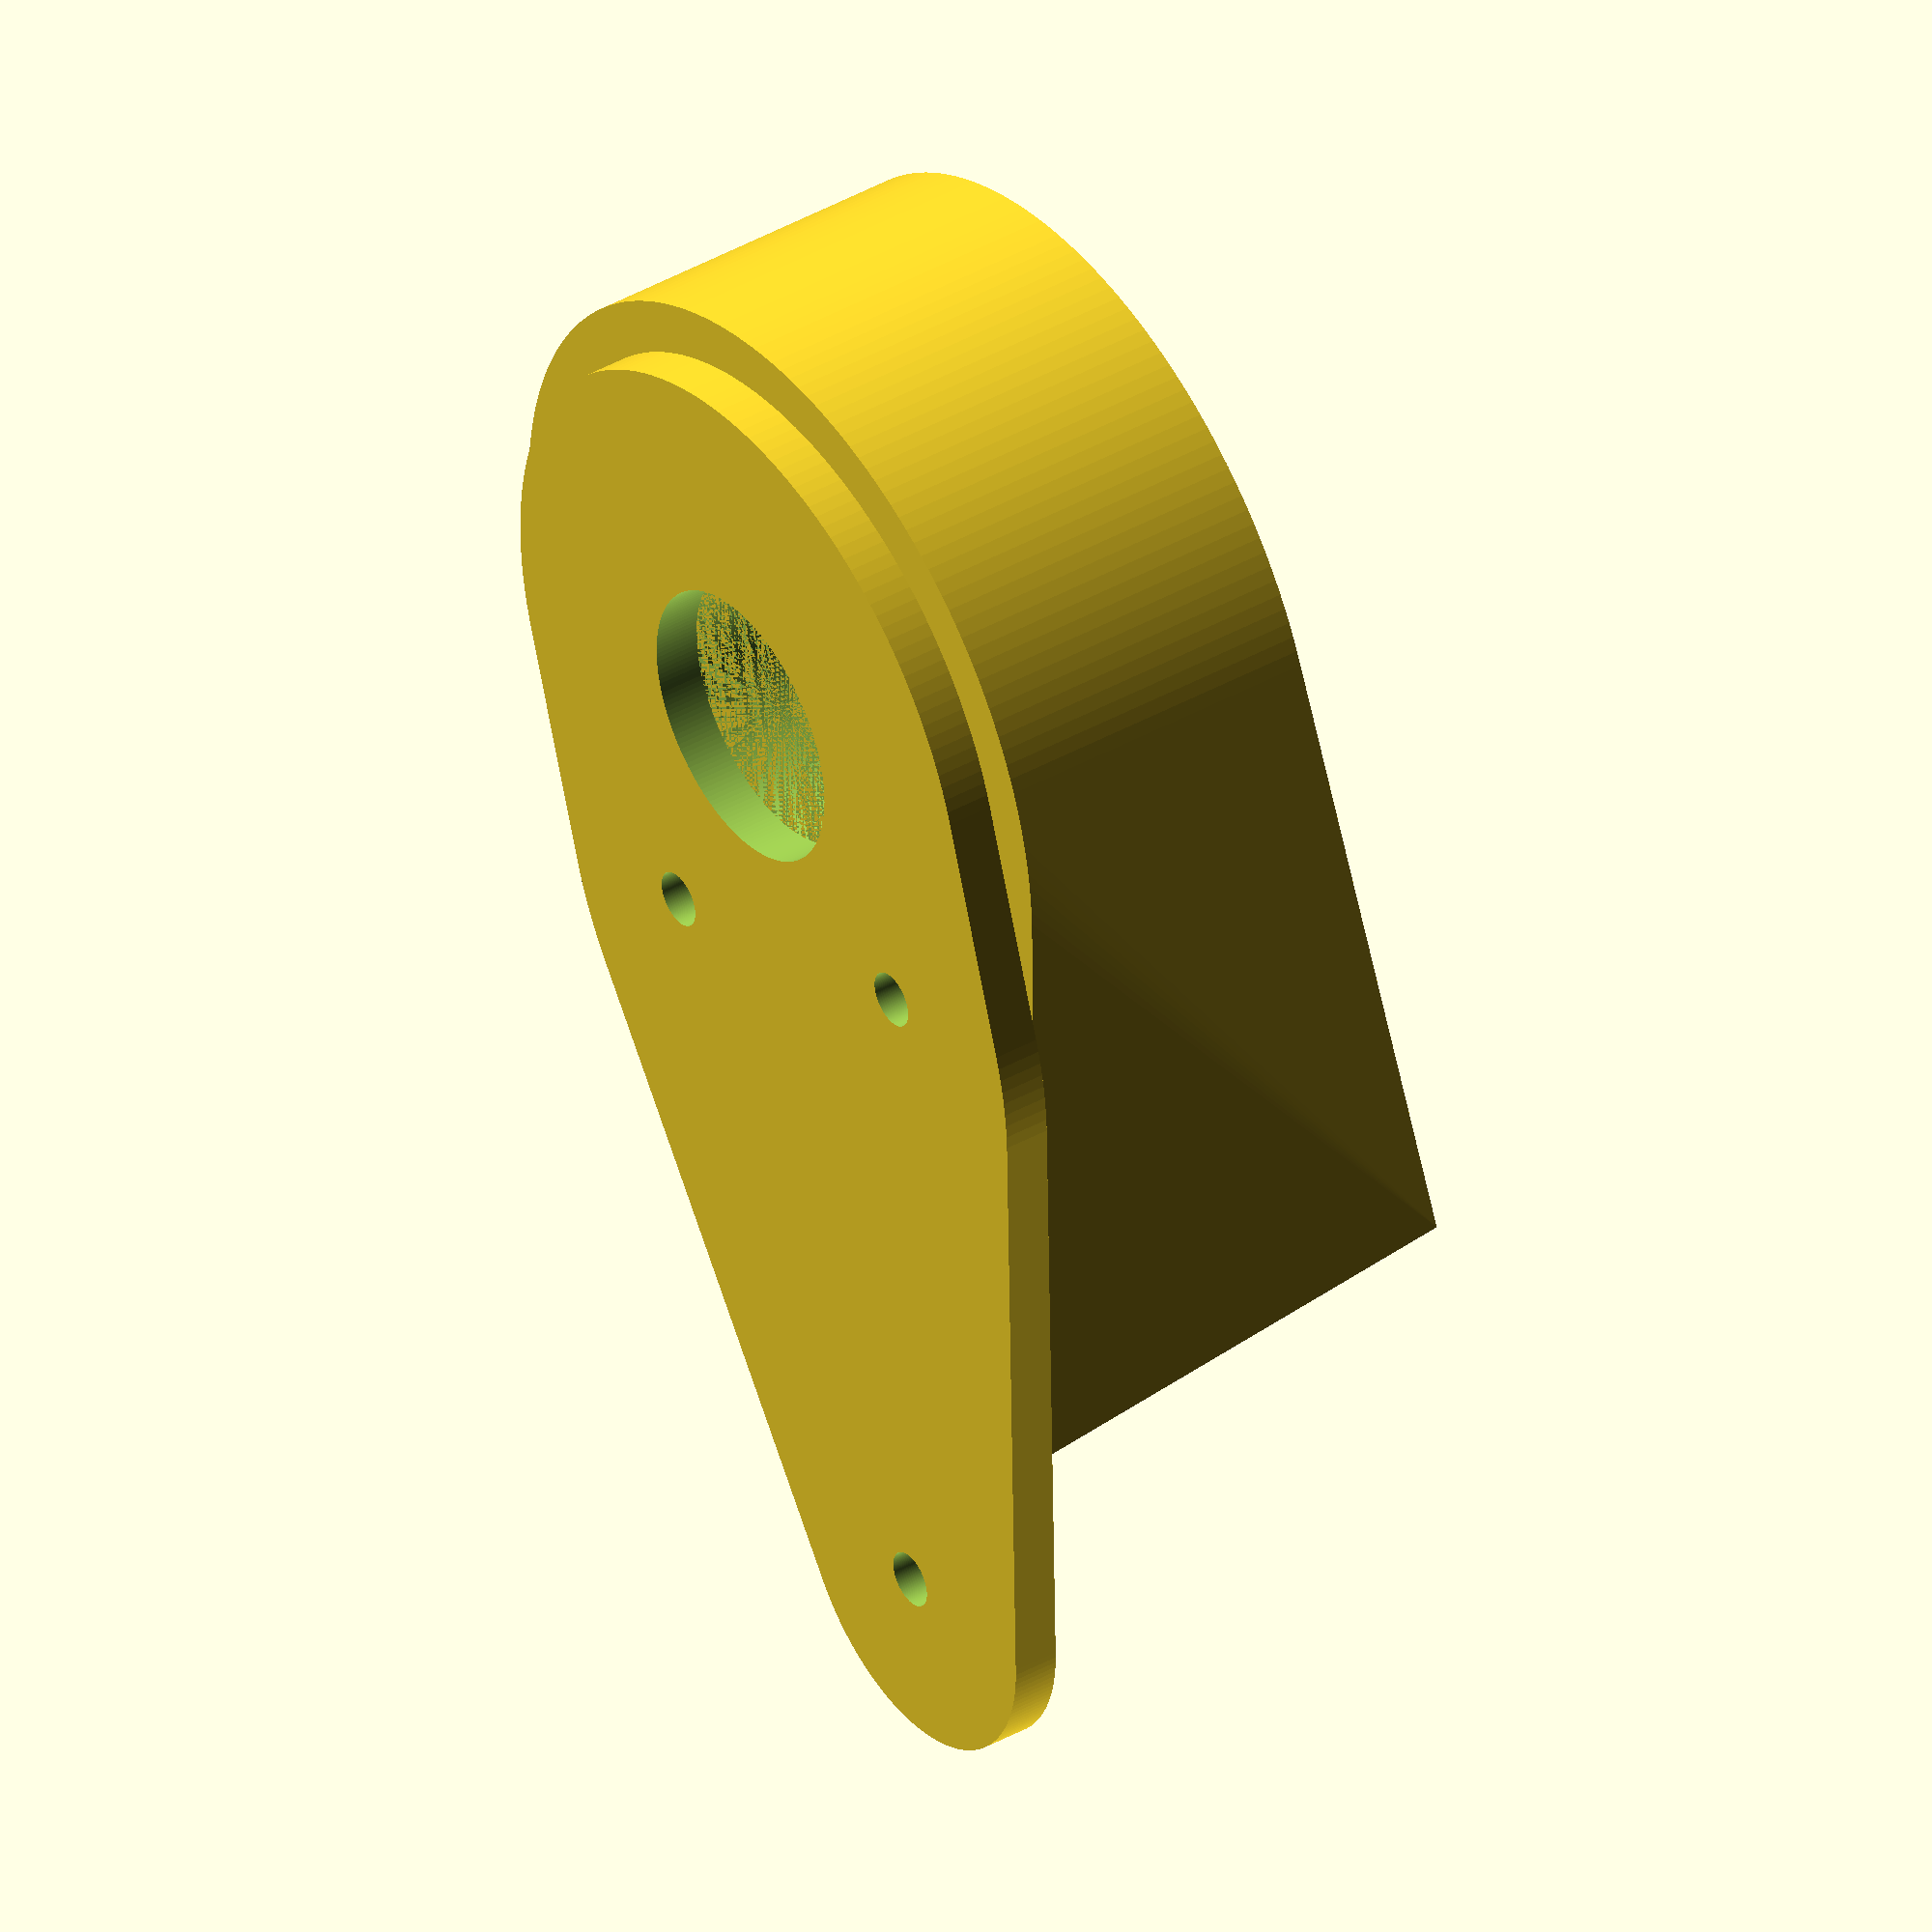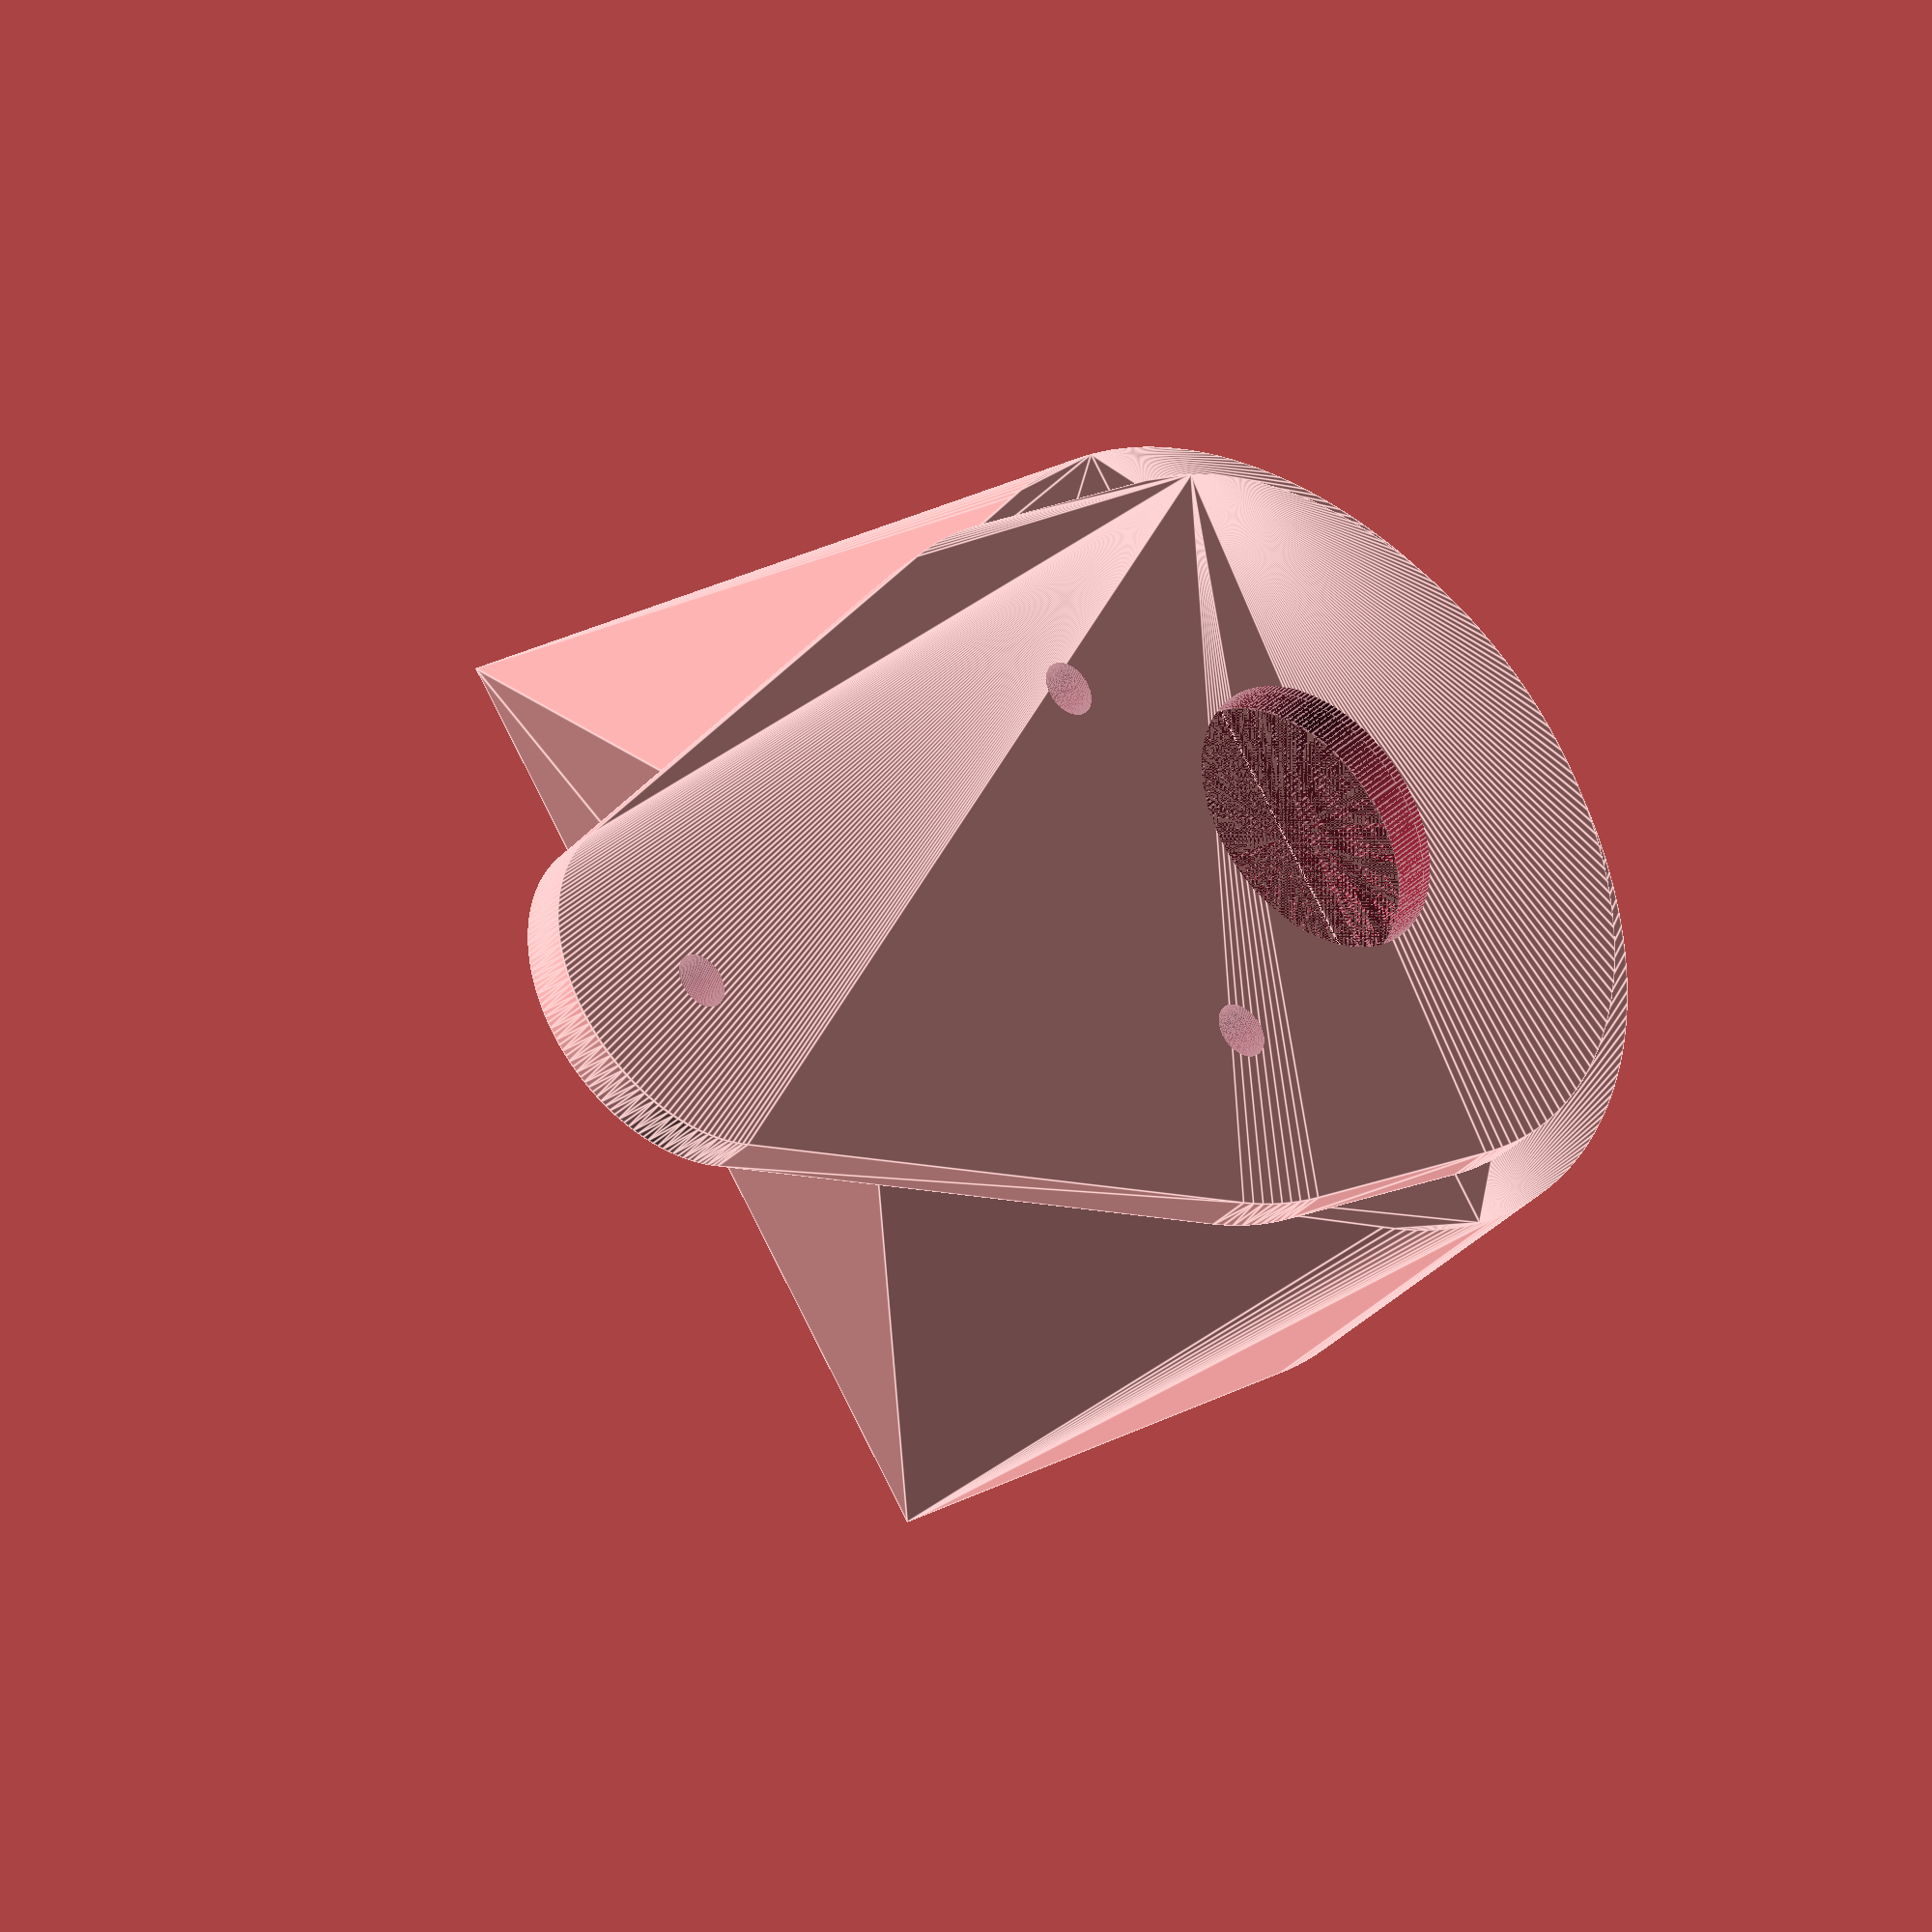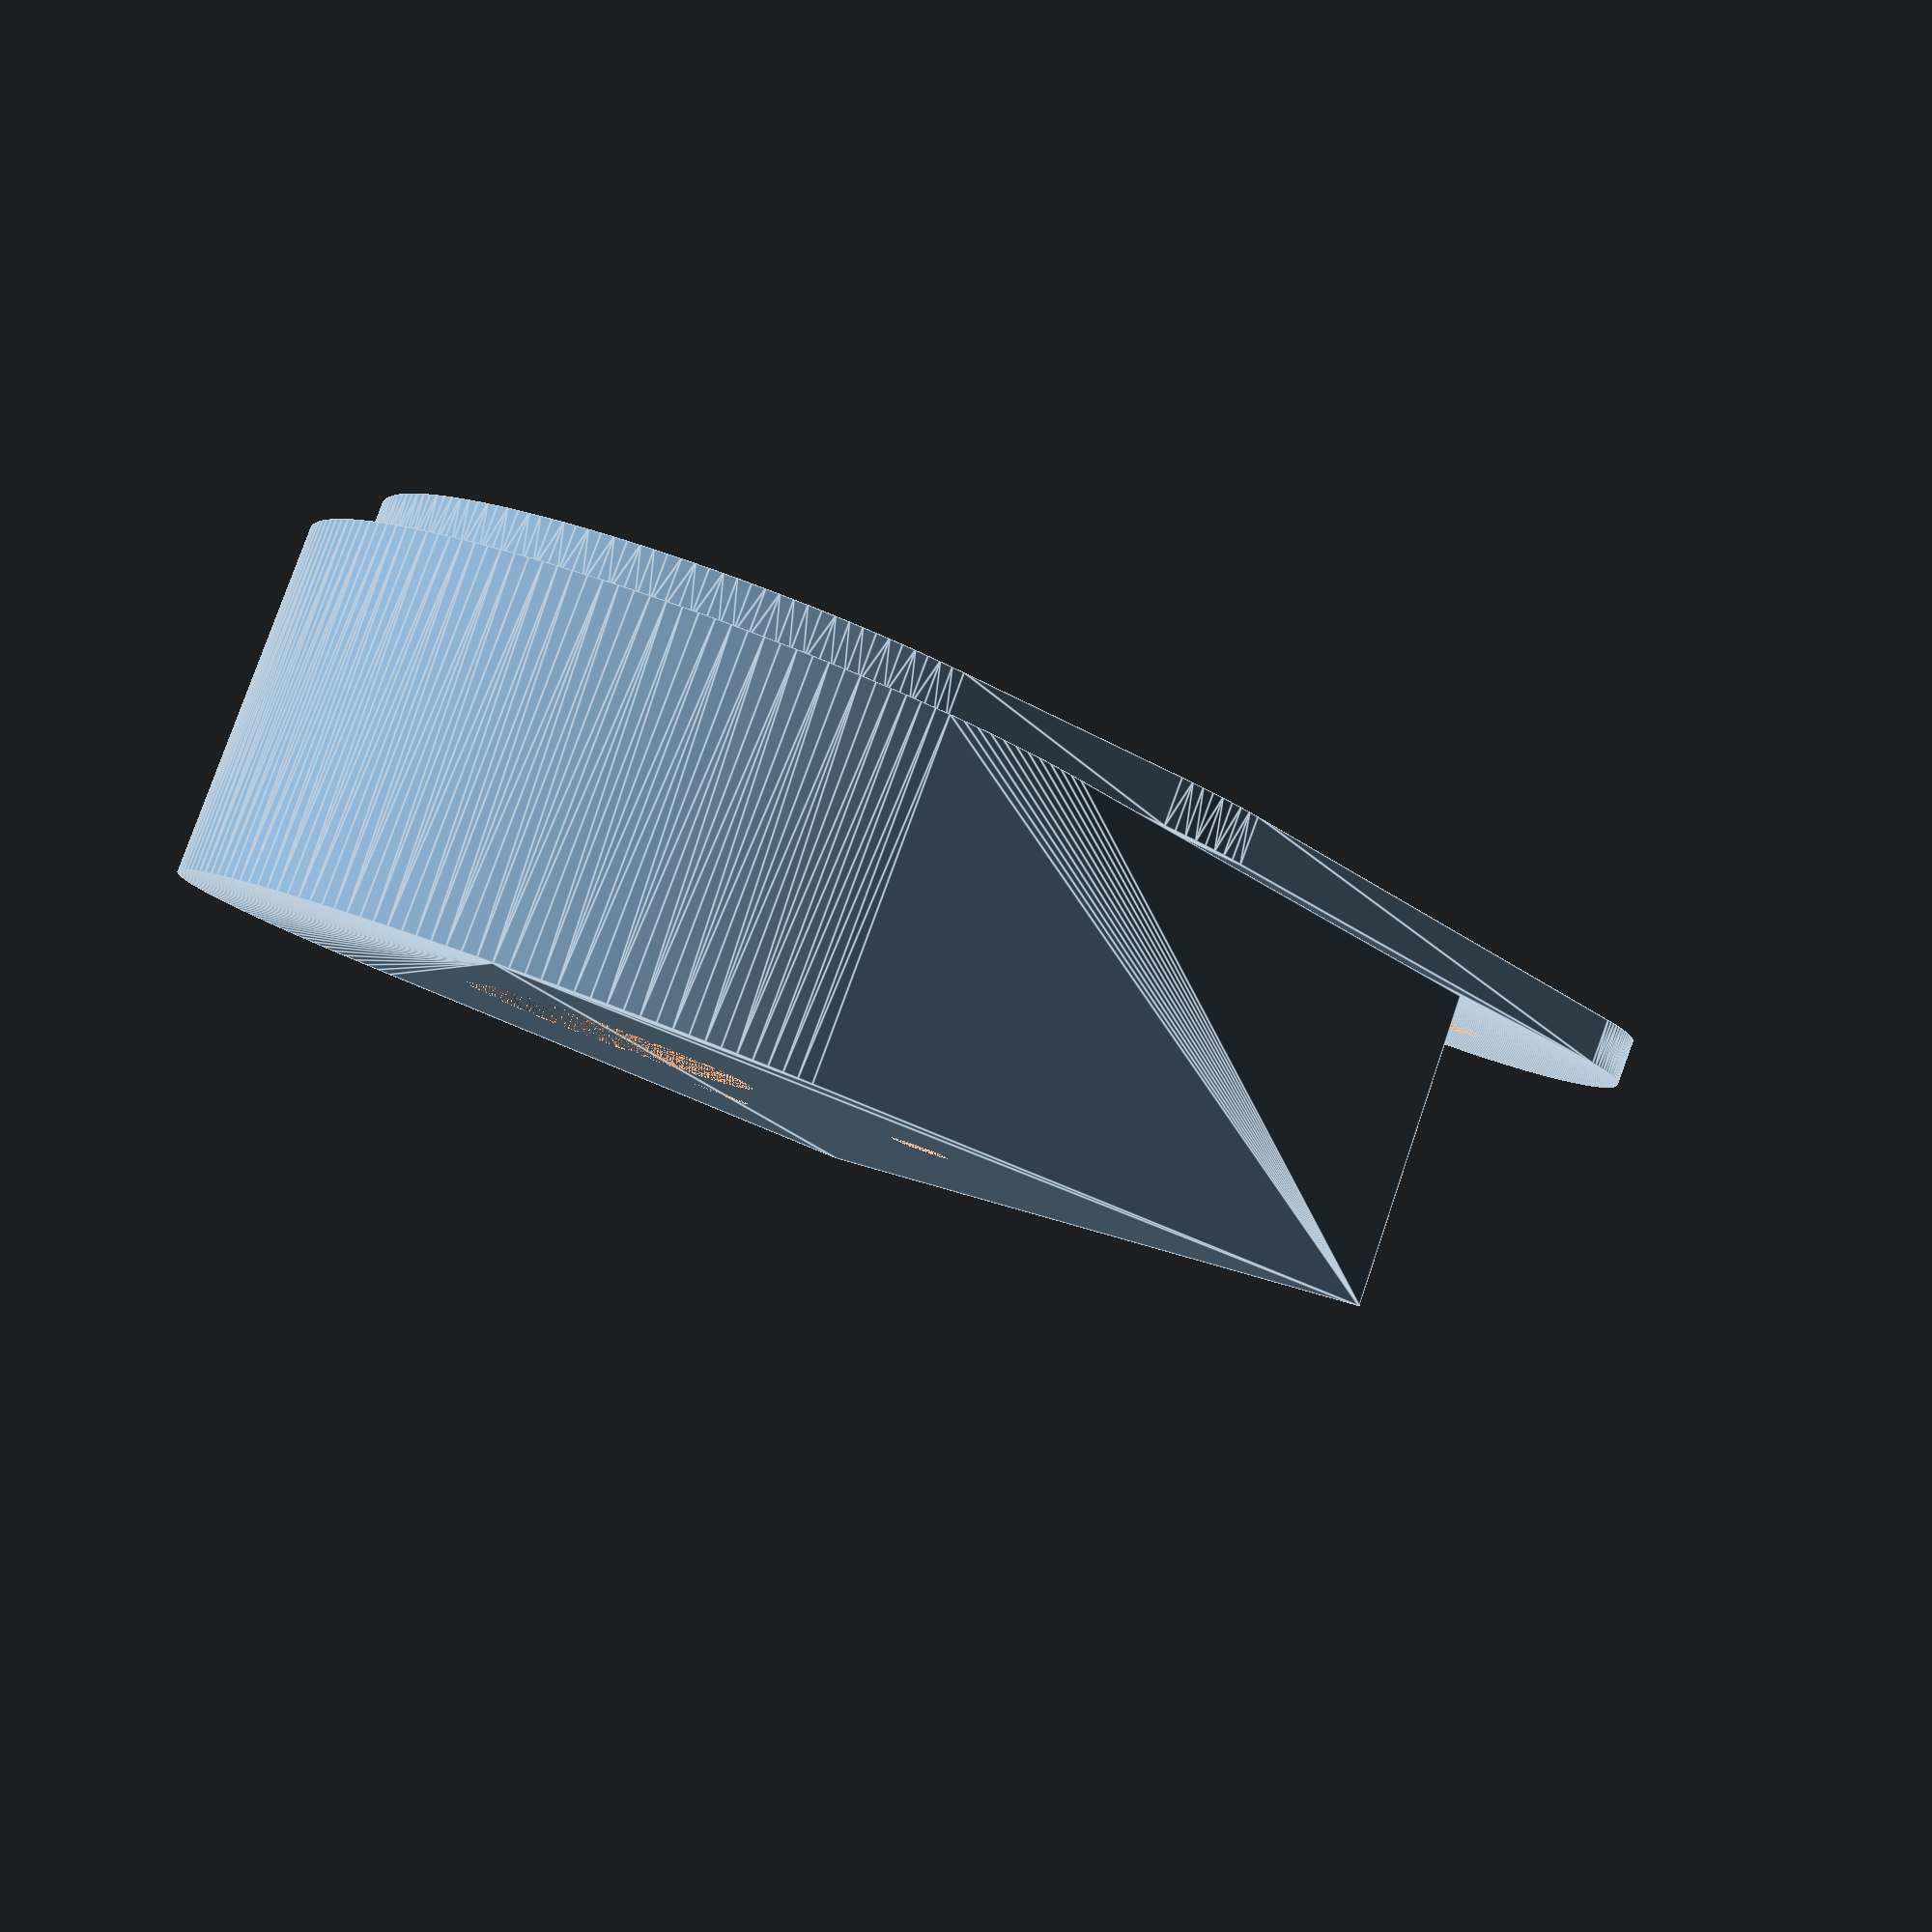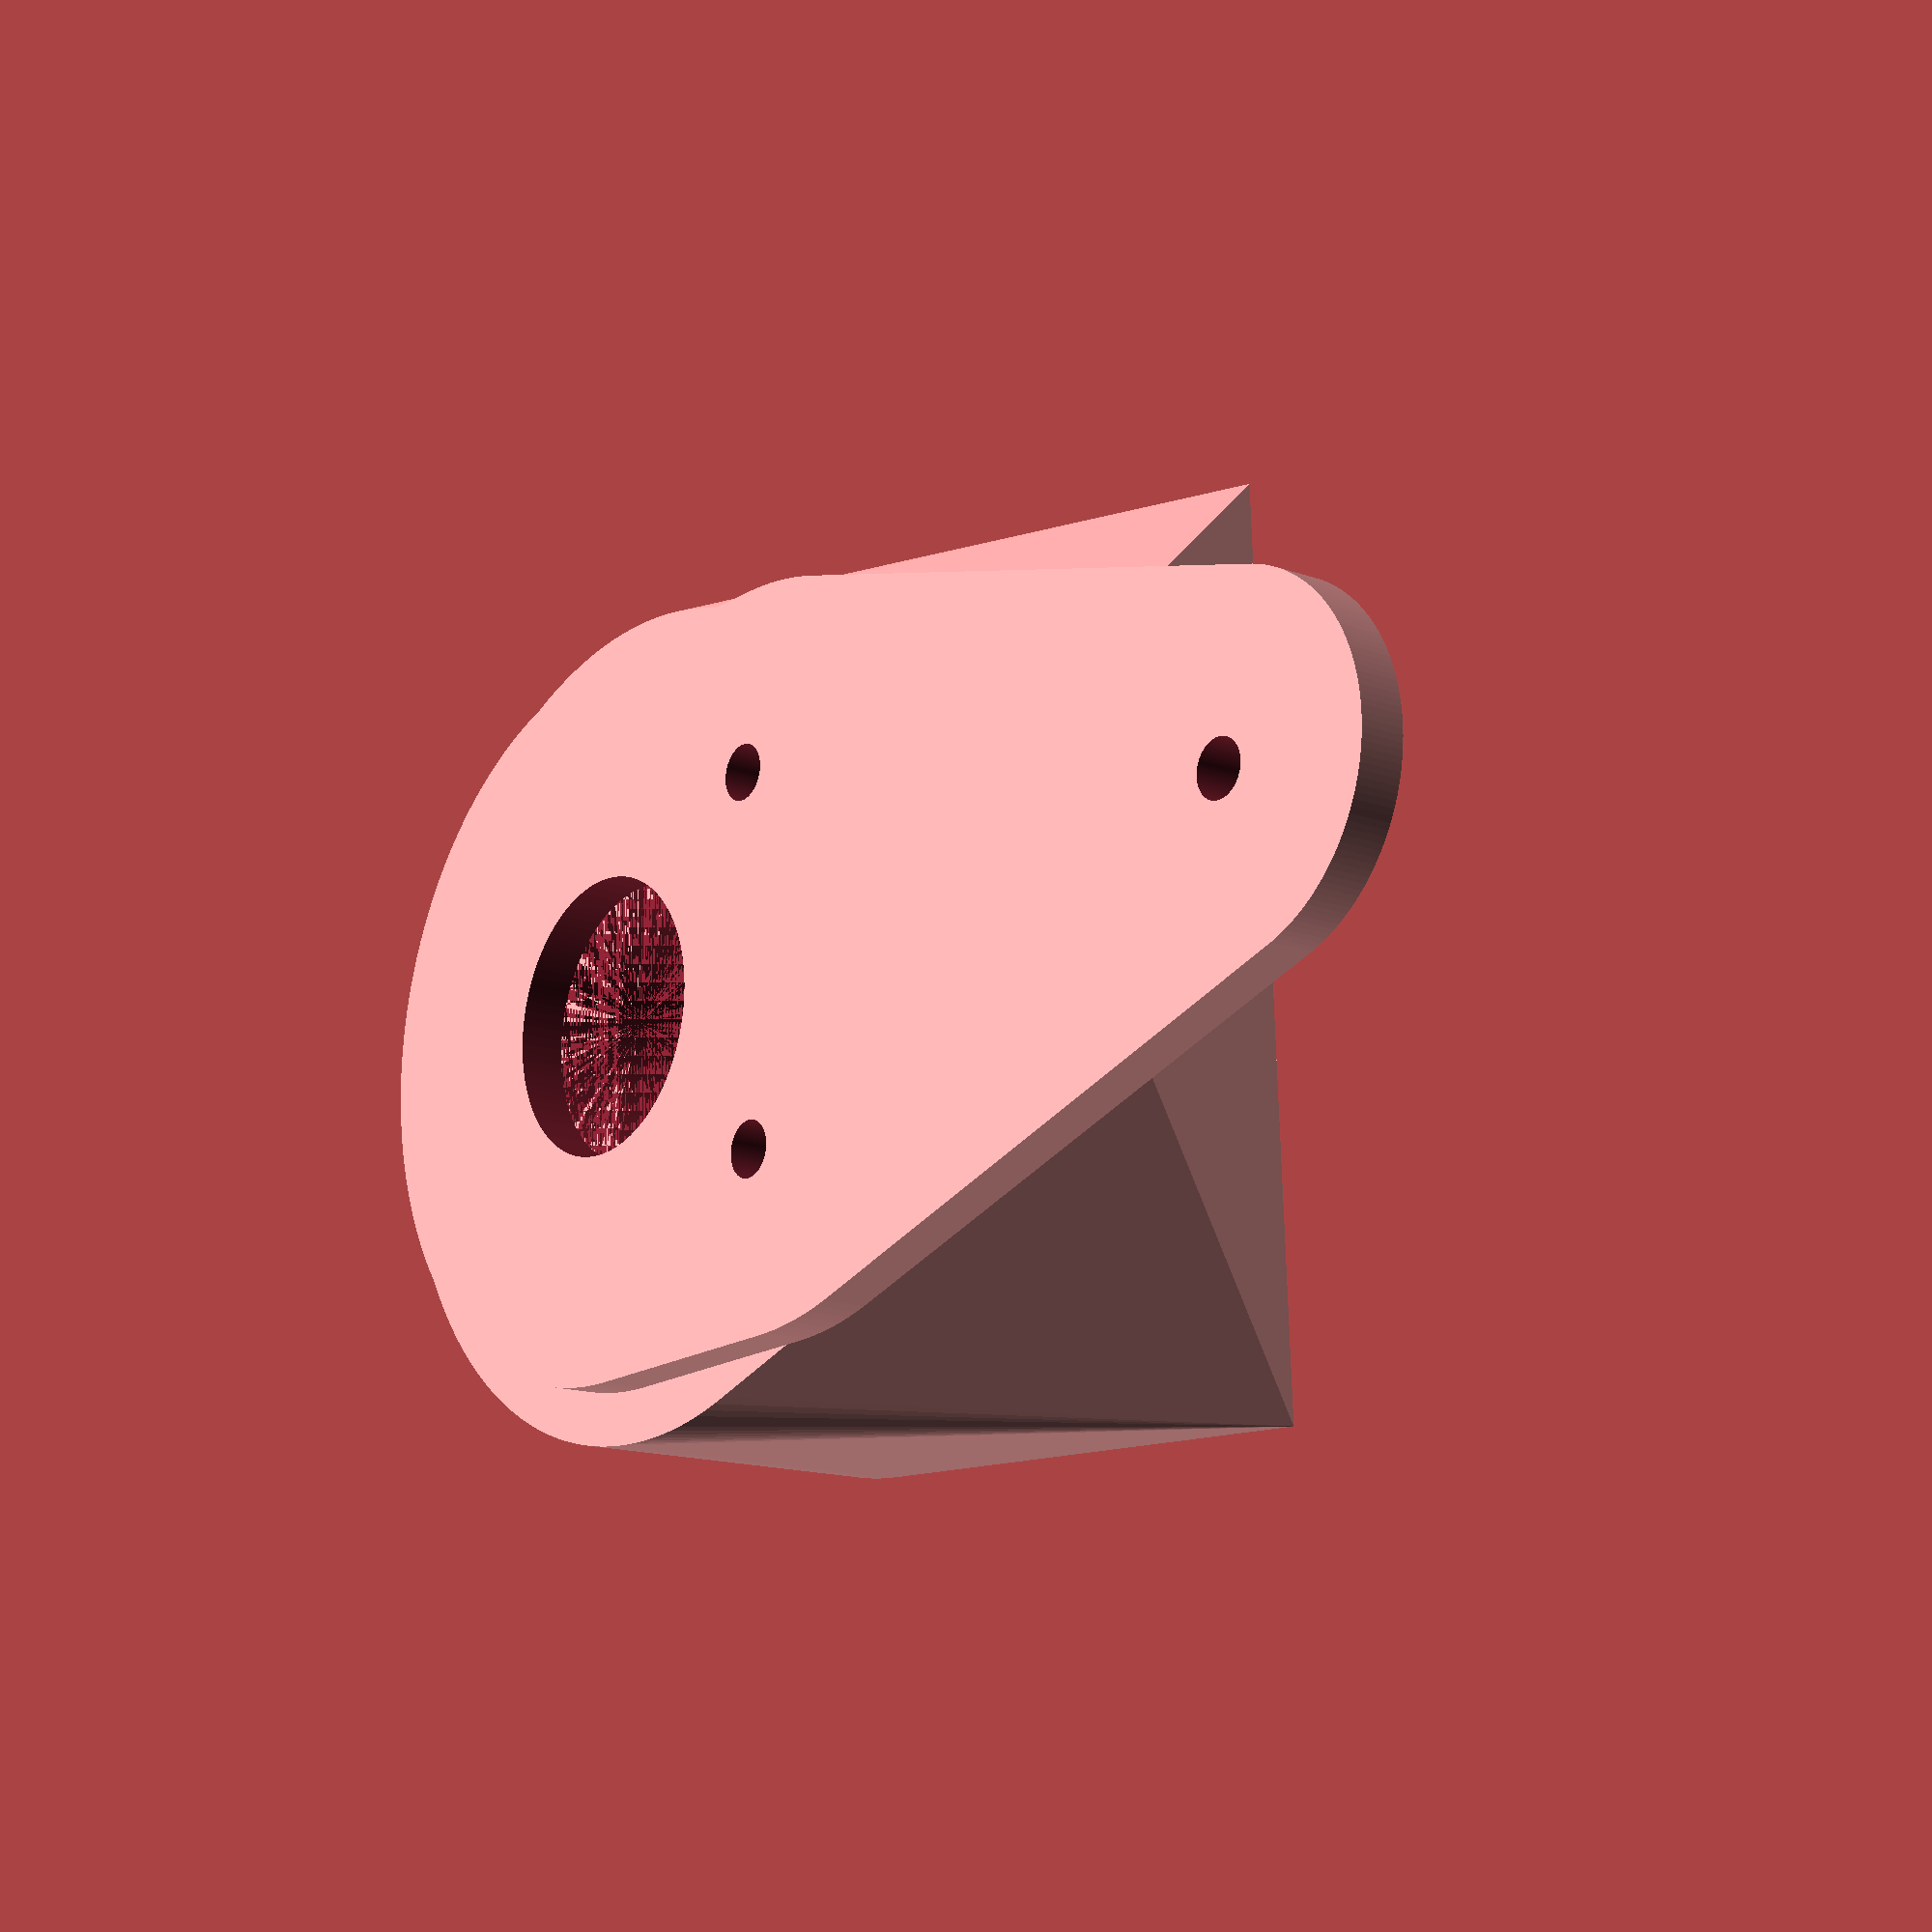
<openscad>
/*
Copyright 2019 Phillip Showers

Permission is hereby granted, free of charge, to any person obtaining a copy of this software and associated documentation files (the "Software"), to deal in the Software without restriction, including without limitation the rights to use, copy, modify, merge, publish, distribute, sublicense, and/or sell copies of the Software, and to permit persons to whom the Software is furnished to do so, subject to the following conditions:

The above copyright notice and this permission notice shall be included in all copies or substantial portions of the Software.

THE SOFTWARE IS PROVIDED "AS IS", WITHOUT WARRANTY OF ANY KIND, EXPRESS OR IMPLIED, INCLUDING BUT NOT LIMITED TO THE WARRANTIES OF MERCHANTABILITY, FITNESS FOR A PARTICULAR PURPOSE AND NONINFRINGEMENT. IN NO EVENT SHALL THE AUTHORS OR COPYRIGHT HOLDERS BE LIABLE FOR ANY CLAIM, DAMAGES OR OTHER LIABILITY, WHETHER IN AN ACTION OF CONTRACT, TORT OR OTHERWISE, ARISING FROM, OUT OF OR IN CONNECTION WITH THE SOFTWARE OR THE USE OR OTHER DEALINGS IN THE SOFTWARE.
*/


$fn=180;
in2mm = 25.4;
screwD = .15*in2mm;
holeD = 3/4*in2mm;
centerXOffset = sqrt(pow((in2mm/2),2) + pow(44.2,2)) + 16.3;

maxWidth = 50;
minWidth = 24;
    
minX = 0;
maxX = 1.5*in2mm;
minY = 1.125*in2mm;
maxY = 1.25*in2mm;

mountH = .9*in2mm;
mountPts = [ [maxX,-maxY], [maxX,maxY], [minX,minY], [minX,-minY],];

CubePoints = [
  [ maxX,-maxY,  0 ],  //0
  [ maxX,maxY,  0 ],  //1
  [ minX,minY,  0 ],  //2
  [ minX,-minY,  0 ],  //3
  [ maxX+13,-.55*in2mm,mountH ],  //4
  [ maxX+13,.55*in2mm,mountH],  //5
  [ minX,minY,mountH],  //6
  [ minX,-minY,mountH]];  //7
  
CubeFaces = [
  [0,1,2,3],  // bottom
  [4,5,1,0],  // front
  [7,6,5,4],  // top
  [5,6,2,1],  // right
  [6,7,3,2],  // back
  [7,4,0,3]]; // left
  

module holes()
{
    //upper hole
    translate([16.3,in2mm/2,0])
        cylinder(d=screwD, h=in2mm);
    
    //lower hole
    translate([16.3,-in2mm/2,0])
        cylinder(d=screwD, h=in2mm);
    
    //tail hole
    translate([centerXOffset,0,0])
        cylinder(d=screwD, h=in2mm);

    //center hole
    cylinder(d=holeD, h=in2mm);
    
}

module beacon()
{
    
    //50 wide
    //100 length
    difference(){
        hull(){
        translate([0,0,0])
            cylinder(d=maxWidth, h=in2mm/8);        
        translate([17,0,0])
            cylinder(d=maxWidth, h=in2mm/8);
        translate([centerXOffset,0,0])
            cylinder(d=minWidth, h=in2mm/8);
            
        }
        holes();
    }
}

module mount(){
    difference(){
        
        translate([0,-1.5*in2mm,0])
            cube([4*in2mm, 3*in2mm, in2mm]);
        
        translate([4*in2mm-32,in2mm/2,0])
            cylinder(d=screwD, h=in2mm);

        translate([4*in2mm-32,-in2mm/2,0])
            cylinder(d=screwD, h=in2mm);
        
        //center hole
        translate([4*in2mm-32-16.3, 0, 0])    
            cylinder(d=holeD, h=in2mm);
        
        //front 
        translate([4*in2mm-9,-1.5*in2mm,0])
            rotate([0,-90+19.511,0])
                translate([0,0,-in2mm])
                    cube([4*in2mm, 3*in2mm, in2mm]);
        
        //back
        translate([0,-1.5*in2mm,0])
            rotate([0,-45,0])
                translate([0,0,0])
                    cube([4*in2mm, 3*in2mm, in2mm]);
    }
}

module mount1(){
    
    difference(){
        hull(){
            polyhedron( CubePoints, CubeFaces );
            cylinder(d=2.25*in2mm, h = mountH);
        }
        holes();
    }
}
    
translate([0, 0,mountH])beacon();
mount1();

</openscad>
<views>
elev=140.4 azim=252.0 roll=125.1 proj=o view=solid
elev=214.9 azim=325.4 roll=218.6 proj=o view=edges
elev=95.8 azim=325.9 roll=339.8 proj=p view=edges
elev=194.5 azim=177.5 roll=128.8 proj=p view=wireframe
</views>
